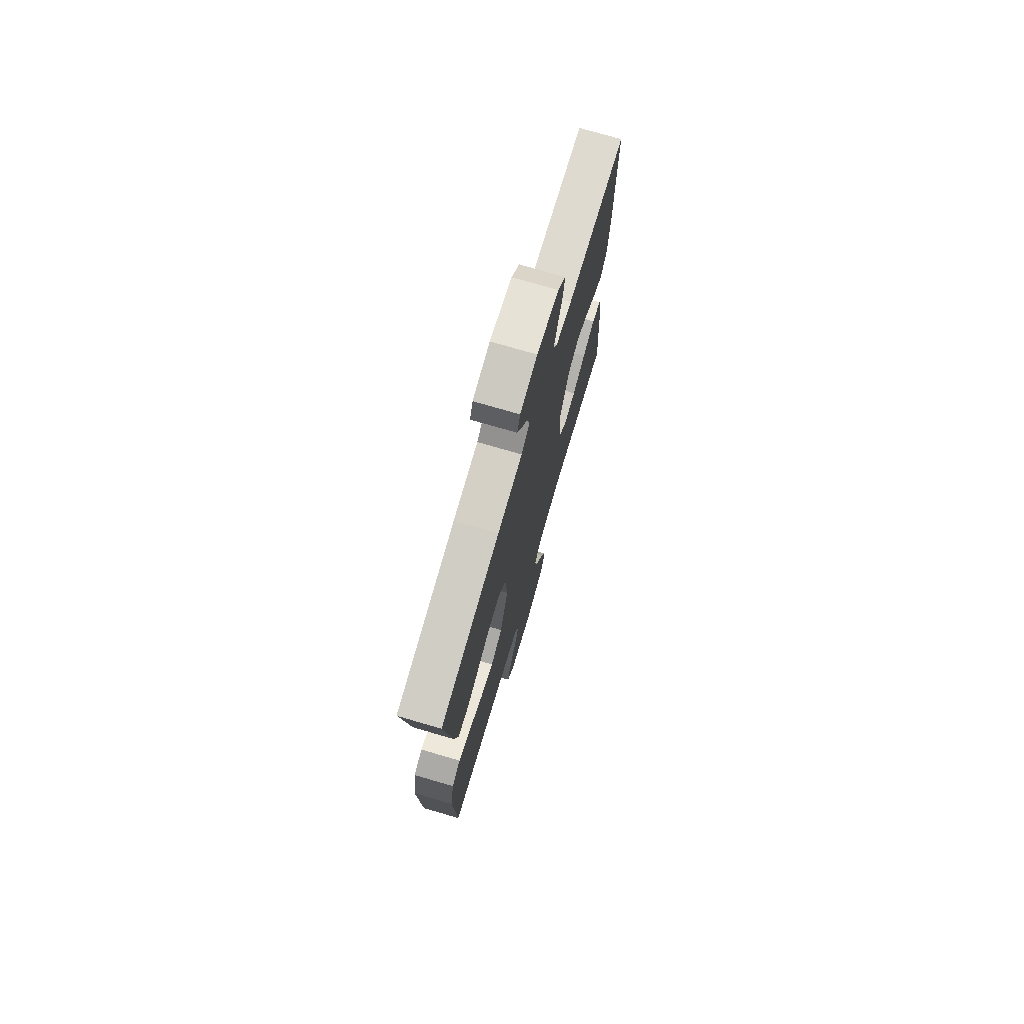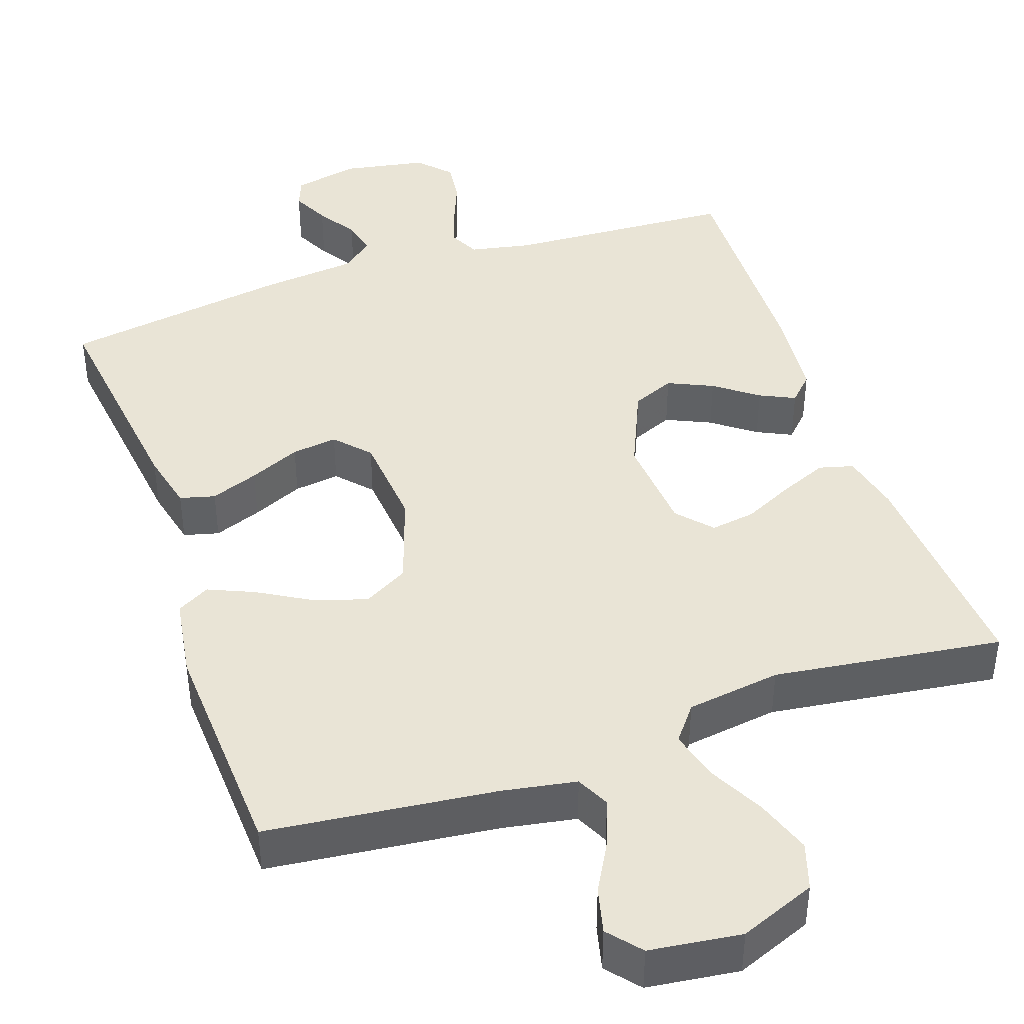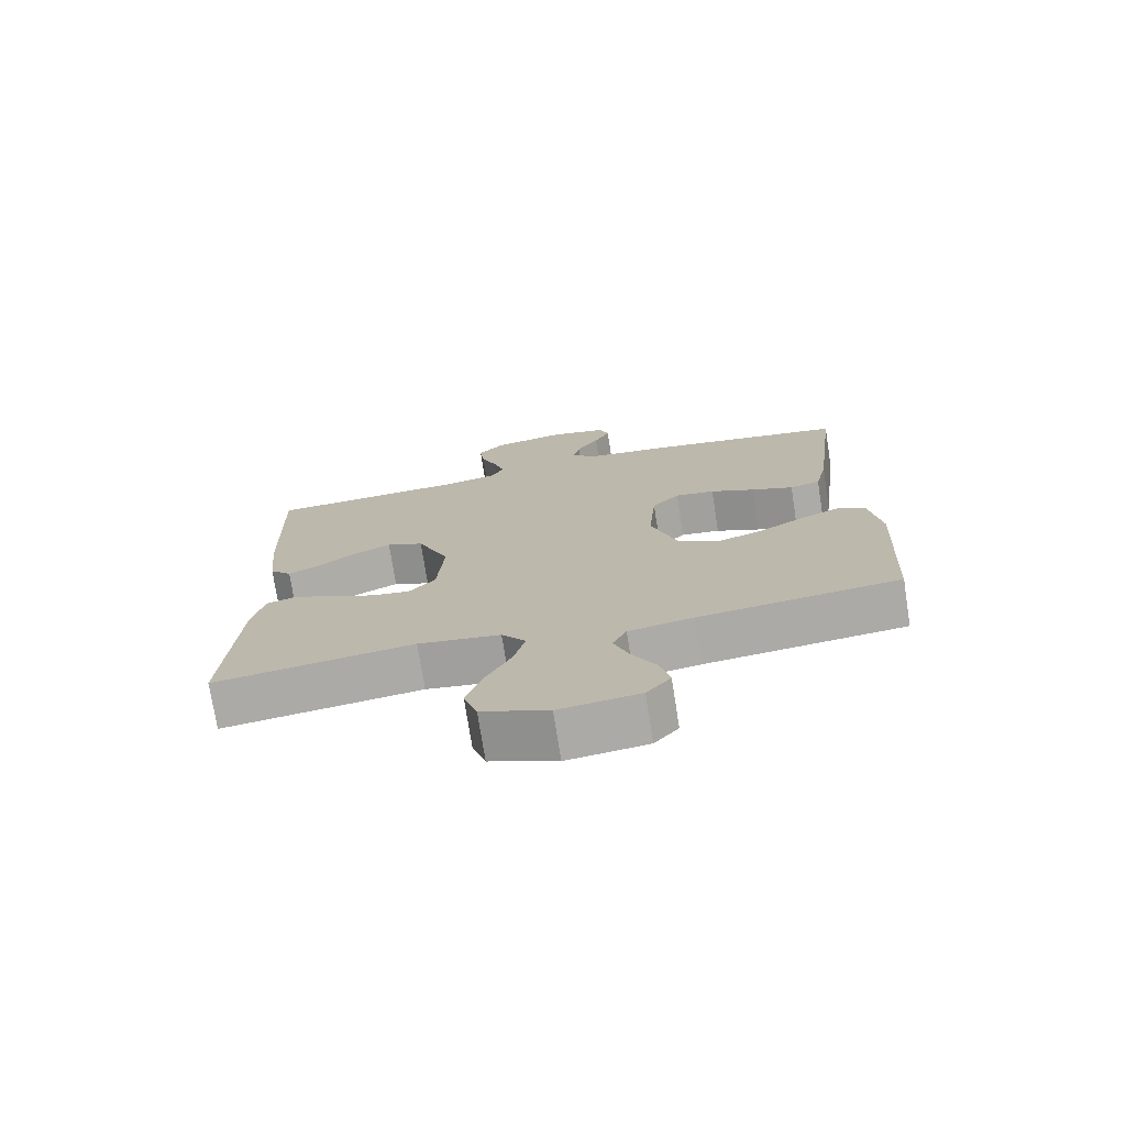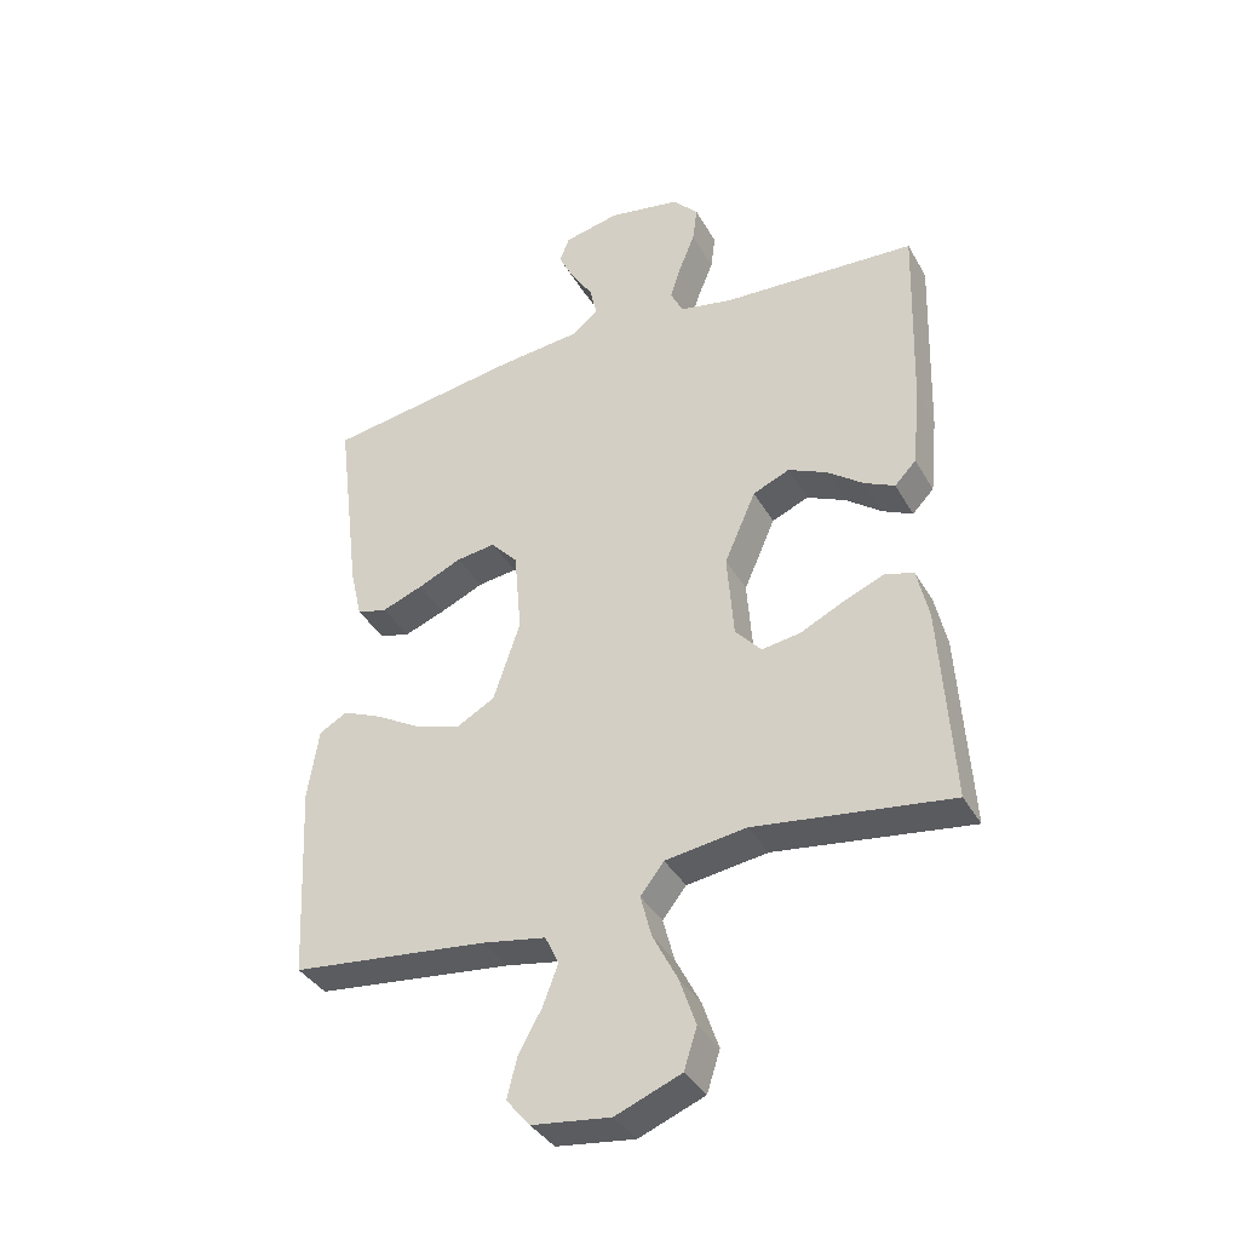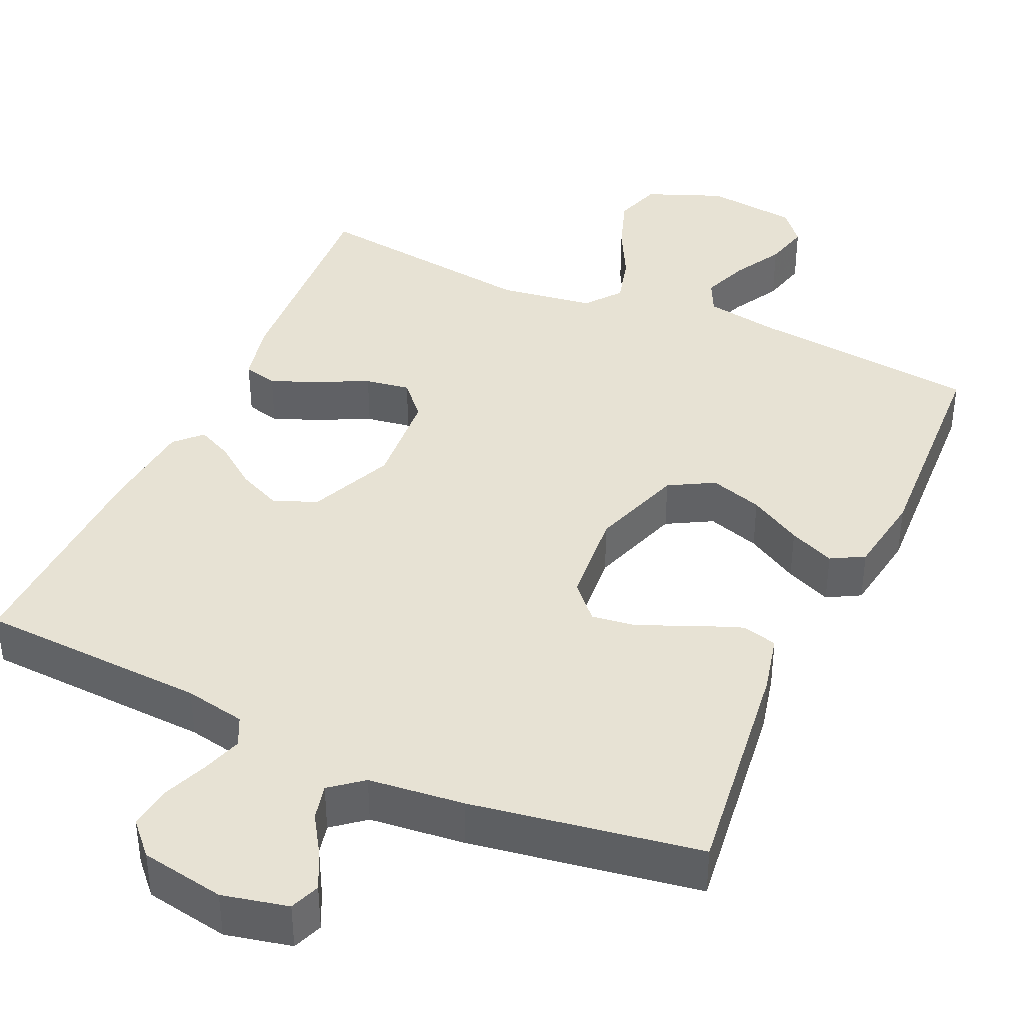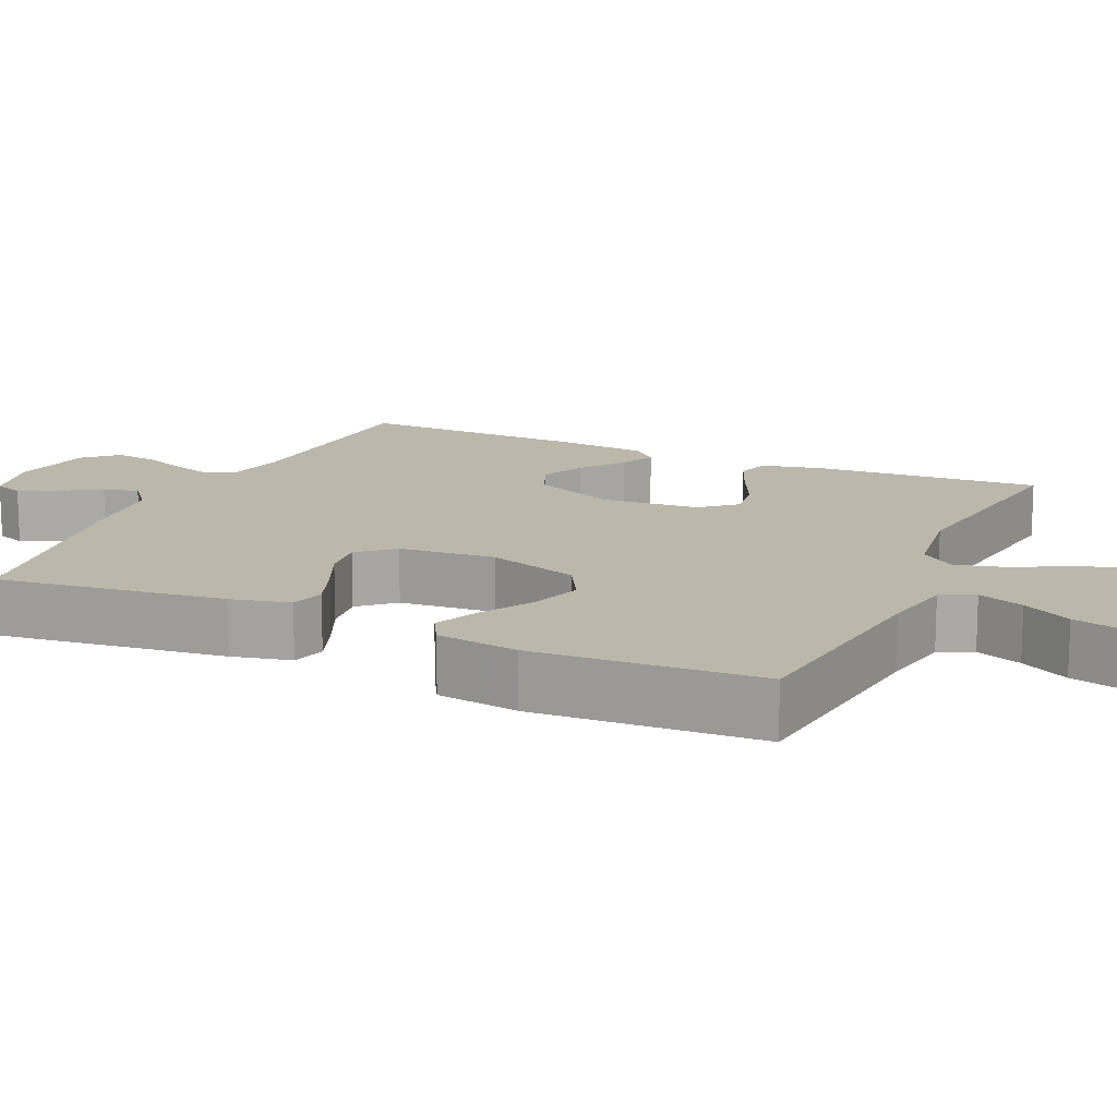
<metadata>
{"format":"obj","ext":"obj","renderer":"f3d","projection":"perspective","resolution":1024,"background":"white","views":[{"elev":74.1,"azim":106.3,"up":"+Z"},{"elev":42.4,"azim":161.0,"up":"+Y"},{"elev":-74.4,"azim":8.9,"up":"+Z"},{"elev":-37.3,"azim":-153.5,"up":"+Z"},{"elev":39.8,"azim":24.3,"up":"+Y"},{"elev":14.5,"azim":114.4,"up":"+Y"}]}
</metadata>
<code>
v -0.5 0.07 -0.5
v -0.481 0.07 -0.2
v -0.463 0.07 -0.12
v -0.418 0.07 -0.108
v -0.356 0.07 -0.134
v -0.29 0.07 -0.166
v -0.231 0.07 -0.175
v -0.191 0.07 -0.13
v -0.181 0.07 0
v -0.229 0.07 0.11
v -0.285 0.07 0.134
v -0.344 0.07 0.107
v -0.4 0.07 0.065
v -0.446 0.07 0.043
v -0.479 0.07 0.077
v -0.491 0.07 0.2
v -0.5 0.07 0.5
v -0.2 0.07 0.516
v -0.12 0.07 0.532
v -0.101 0.07 0.571
v -0.118 0.07 0.624
v -0.142 0.07 0.684
v -0.149 0.07 0.739
v -0.11 0.07 0.781
v 0 0.07 0.801
v 0.086 0.07 0.782
v 0.101 0.07 0.743
v 0.077 0.07 0.694
v 0.044 0.07 0.642
v 0.033 0.07 0.595
v 0.075 0.07 0.561
v 0.2 0.07 0.548
v 0.5 0.07 0.5
v 0.463 0.07 0.2
v 0.445 0.07 0.122
v 0.399 0.07 0.11
v 0.336 0.07 0.134
v 0.269 0.07 0.164
v 0.209 0.07 0.172
v 0.168 0.07 0.127
v 0.157 0.07 0
v 0.198 0.07 -0.122
v 0.257 0.07 -0.155
v 0.326 0.07 -0.133
v 0.395 0.07 -0.093
v 0.455 0.07 -0.067
v 0.498 0.07 -0.091
v 0.515 0.07 -0.2
v 0.5 0.07 -0.5
v 0.2 0.07 -0.533
v 0.103 0.07 -0.55
v 0.082 0.07 -0.594
v 0.105 0.07 -0.655
v 0.141 0.07 -0.72
v 0.156 0.07 -0.78
v 0.12 0.07 -0.823
v 0 0.07 -0.838
v -0.1 0.07 -0.798
v -0.12 0.07 -0.736
v -0.095 0.07 -0.663
v -0.057 0.07 -0.589
v -0.04 0.07 -0.524
v -0.076 0.07 -0.478
v -0.2 0.07 -0.46
v -0.5 0 -0.5
v -0.481 0 -0.2
v -0.463 0 -0.12
v -0.418 0 -0.108
v -0.356 0 -0.134
v -0.29 0 -0.166
v -0.231 0 -0.175
v -0.191 0 -0.13
v -0.181 0 0
v -0.229 0 0.11
v -0.285 0 0.134
v -0.344 0 0.107
v -0.4 0 0.065
v -0.446 0 0.043
v -0.479 0 0.077
v -0.491 0 0.2
v -0.5 0 0.5
v -0.2 0 0.516
v -0.12 0 0.532
v -0.101 0 0.571
v -0.118 0 0.624
v -0.142 0 0.684
v -0.149 0 0.739
v -0.11 0 0.781
v 0 0 0.801
v 0.086 0 0.782
v 0.101 0 0.743
v 0.077 0 0.694
v 0.044 0 0.642
v 0.033 0 0.595
v 0.075 0 0.561
v 0.2 0 0.548
v 0.5 0 0.5
v 0.463 0 0.2
v 0.445 0 0.122
v 0.399 0 0.11
v 0.336 0 0.134
v 0.269 0 0.164
v 0.209 0 0.172
v 0.168 0 0.127
v 0.157 0 0
v 0.198 0 -0.122
v 0.257 0 -0.155
v 0.326 0 -0.133
v 0.395 0 -0.093
v 0.455 0 -0.067
v 0.498 0 -0.091
v 0.515 0 -0.2
v 0.5 0 -0.5
v 0.2 0 -0.533
v 0.103 0 -0.55
v 0.082 0 -0.594
v 0.105 0 -0.655
v 0.141 0 -0.72
v 0.156 0 -0.78
v 0.12 0 -0.823
v 0 0 -0.838
v -0.1 0 -0.798
v -0.12 0 -0.736
v -0.095 0 -0.663
v -0.057 0 -0.589
v -0.04 0 -0.524
v -0.076 0 -0.478
v -0.2 0 -0.46
f 59 60 61
f 58 59 61
f 57 58 61
f 56 57 61
f 55 56 61
f 54 55 61
f 53 54 61
f 52 53 61 62
f 51 52 62 63
f 48 49 50
f 47 48 50
f 46 47 50
f 45 46 50
f 44 45 50
f 50 51 63
f 44 50 63
f 43 44 63
f 36 37 38
f 35 36 38
f 34 35 38
f 33 34 38
f 32 33 38
f 31 32 38
f 30 31 38 39
f 27 28 29
f 26 27 29
f 25 26 29
f 24 25 29
f 23 24 29
f 22 23 29
f 21 22 29
f 20 21 29 30
f 30 39 40
f 20 30 40
f 19 20 40
f 16 17 18
f 15 16 18
f 14 15 18
f 13 14 18
f 12 13 18
f 11 12 18 19
f 4 5 6
f 3 4 6
f 2 3 6
f 1 2 6
f 64 1 6
f 64 6 7
f 64 7 8
f 63 64 8
f 43 63 8
f 42 43 8
f 41 42 8 9
f 19 40 41
f 11 19 41
f 10 11 41
f 9 10 41
f 125 124 123
f 125 123 122
f 125 122 121
f 125 121 120
f 125 120 119
f 125 119 118
f 125 118 117
f 126 125 117 116
f 127 126 116 115
f 114 113 112
f 114 112 111
f 114 111 110
f 114 110 109
f 114 109 108
f 127 115 114
f 127 114 108
f 127 108 107
f 102 101 100
f 102 100 99
f 102 99 98
f 102 98 97
f 102 97 96
f 102 96 95
f 103 102 95 94
f 93 92 91
f 93 91 90
f 93 90 89
f 93 89 88
f 93 88 87
f 93 87 86
f 93 86 85
f 94 93 85 84
f 104 103 94
f 104 94 84
f 104 84 83
f 82 81 80
f 82 80 79
f 82 79 78
f 82 78 77
f 82 77 76
f 83 82 76 75
f 70 69 68
f 70 68 67
f 70 67 66
f 70 66 65
f 70 65 128
f 71 70 128
f 72 71 128
f 72 128 127
f 72 127 107
f 72 107 106
f 73 72 106 105
f 105 104 83
f 105 83 75
f 105 75 74
f 105 74 73
f 1 65 66 2
f 2 66 67 3
f 3 67 68 4
f 4 68 69 5
f 5 69 70 6
f 6 70 71 7
f 7 71 72 8
f 8 72 73 9
f 9 73 74 10
f 10 74 75 11
f 11 75 76 12
f 12 76 77 13
f 13 77 78 14
f 14 78 79 15
f 15 79 80 16
f 16 80 81 17
f 17 81 82 18
f 18 82 83 19
f 19 83 84 20
f 20 84 85 21
f 21 85 86 22
f 22 86 87 23
f 23 87 88 24
f 24 88 89 25
f 25 89 90 26
f 26 90 91 27
f 27 91 92 28
f 28 92 93 29
f 29 93 94 30
f 30 94 95 31
f 31 95 96 32
f 32 96 97 33
f 33 97 98 34
f 34 98 99 35
f 35 99 100 36
f 36 100 101 37
f 37 101 102 38
f 38 102 103 39
f 39 103 104 40
f 40 104 105 41
f 41 105 106 42
f 42 106 107 43
f 43 107 108 44
f 44 108 109 45
f 45 109 110 46
f 46 110 111 47
f 47 111 112 48
f 48 112 113 49
f 49 113 114 50
f 50 114 115 51
f 51 115 116 52
f 52 116 117 53
f 53 117 118 54
f 54 118 119 55
f 55 119 120 56
f 56 120 121 57
f 57 121 122 58
f 58 122 123 59
f 59 123 124 60
f 60 124 125 61
f 61 125 126 62
f 62 126 127 63
f 63 127 128 64
f 64 128 65 1

</code>
